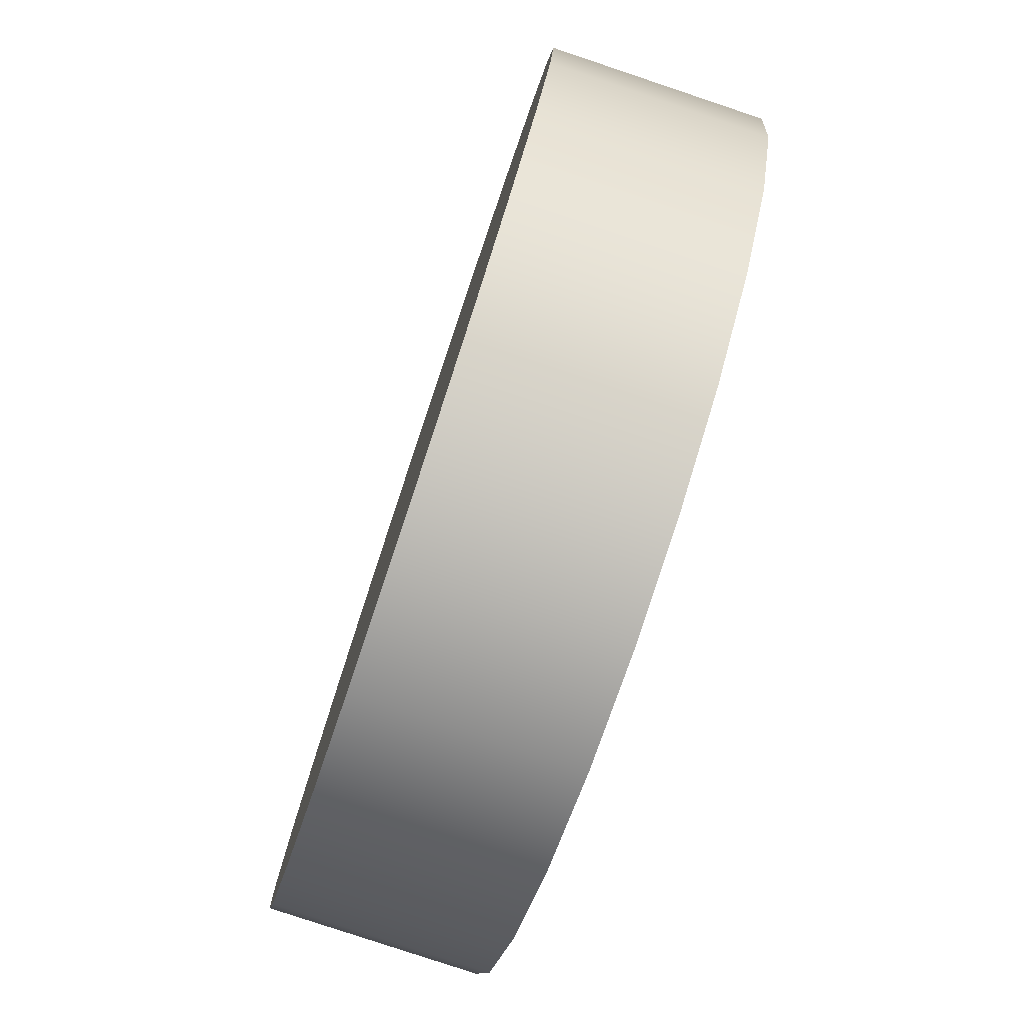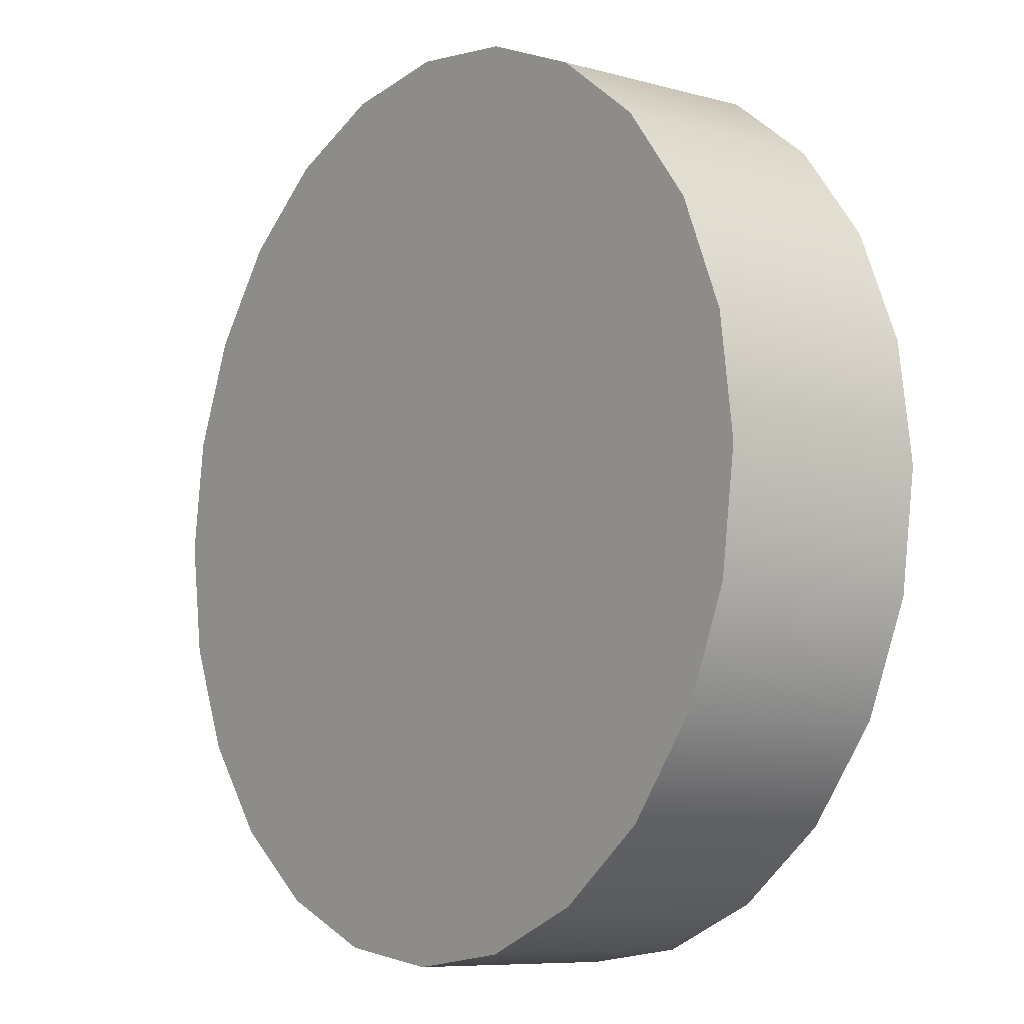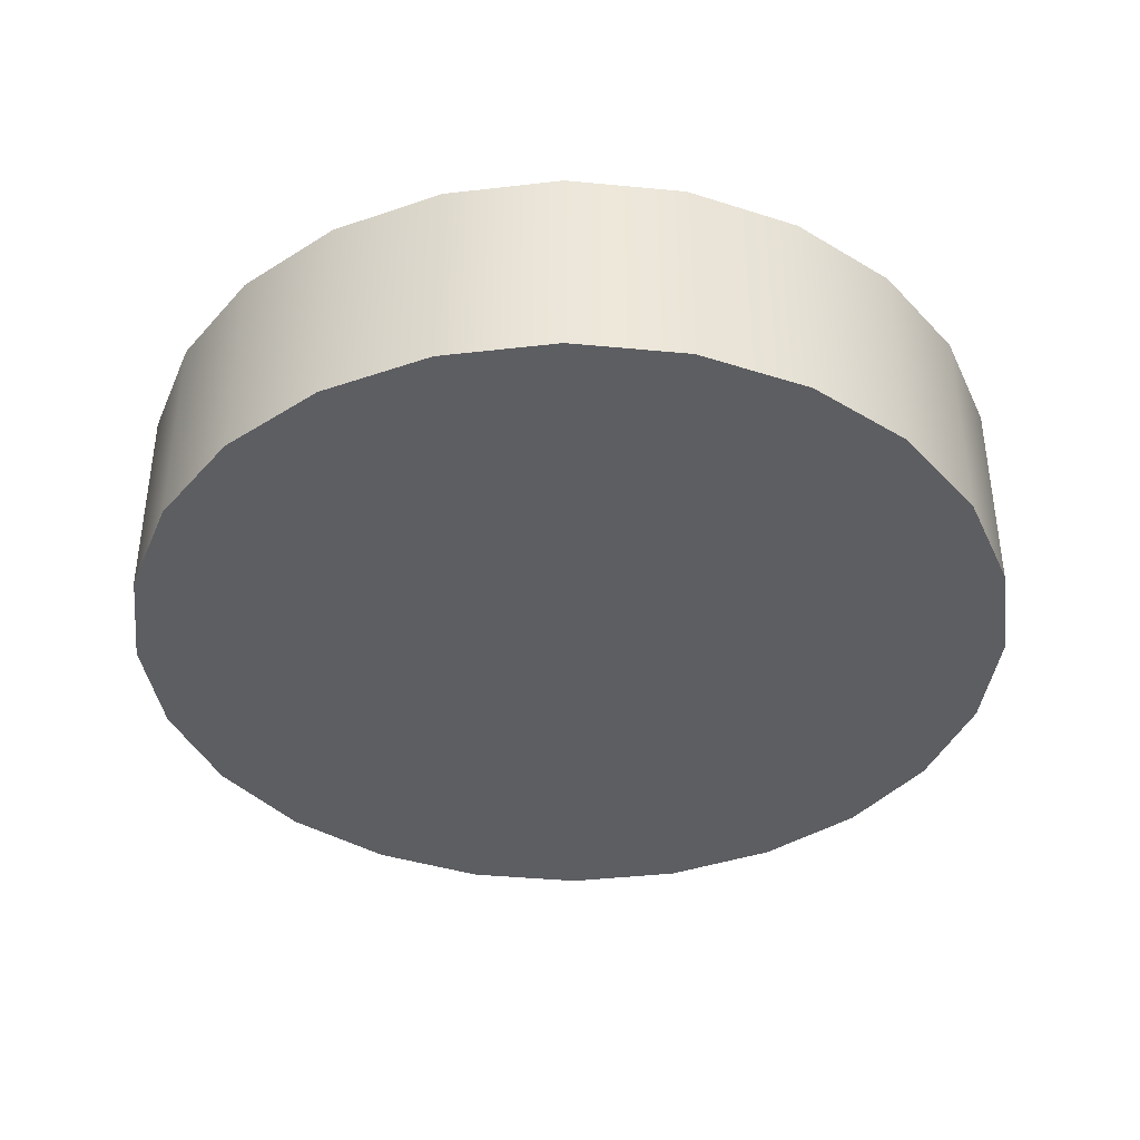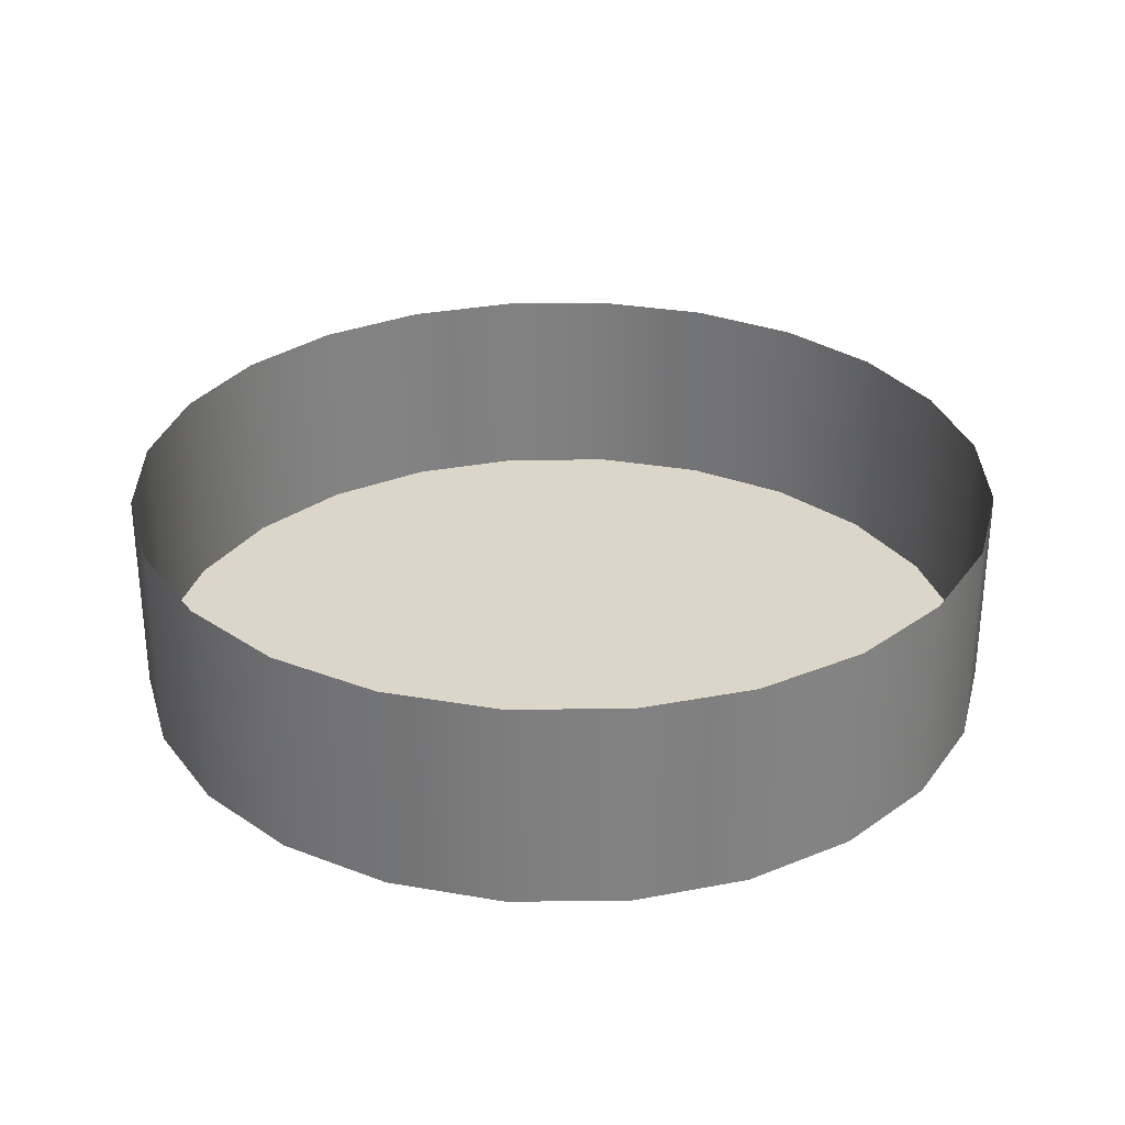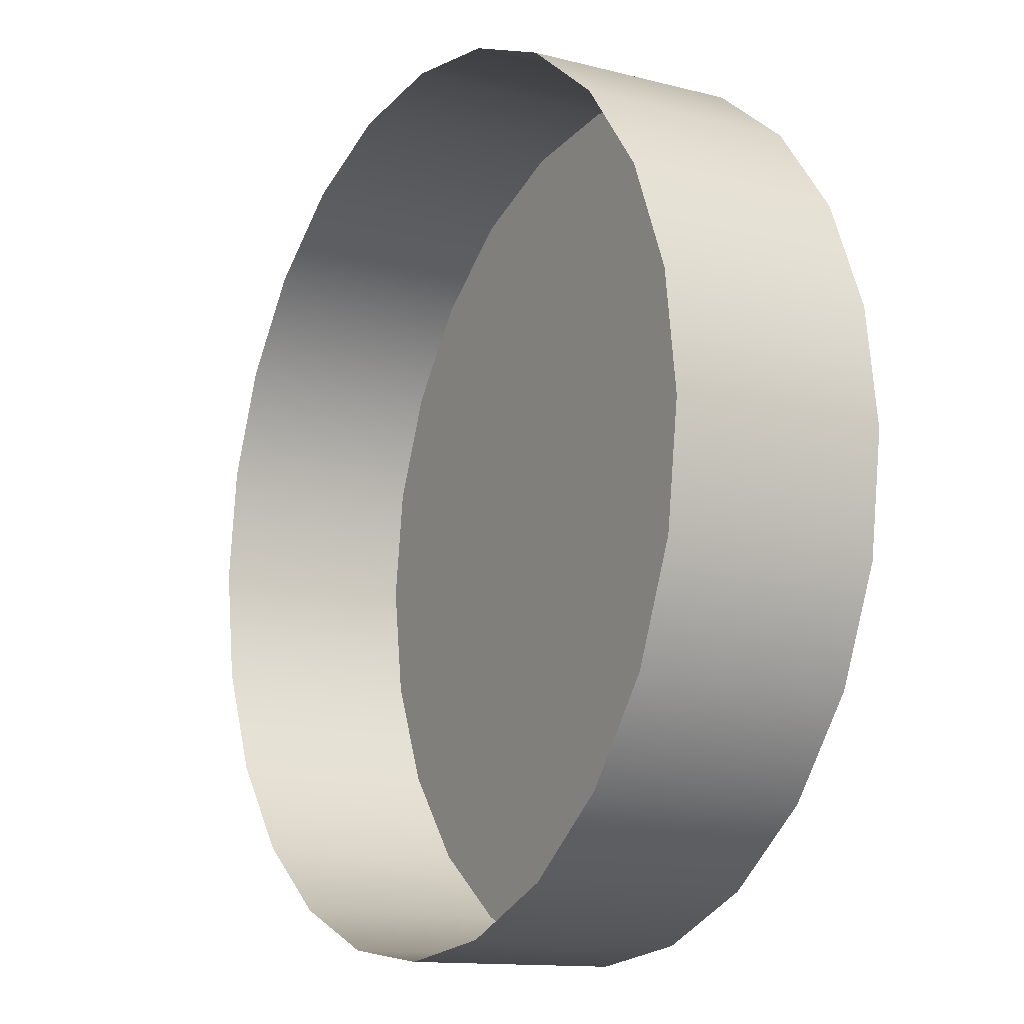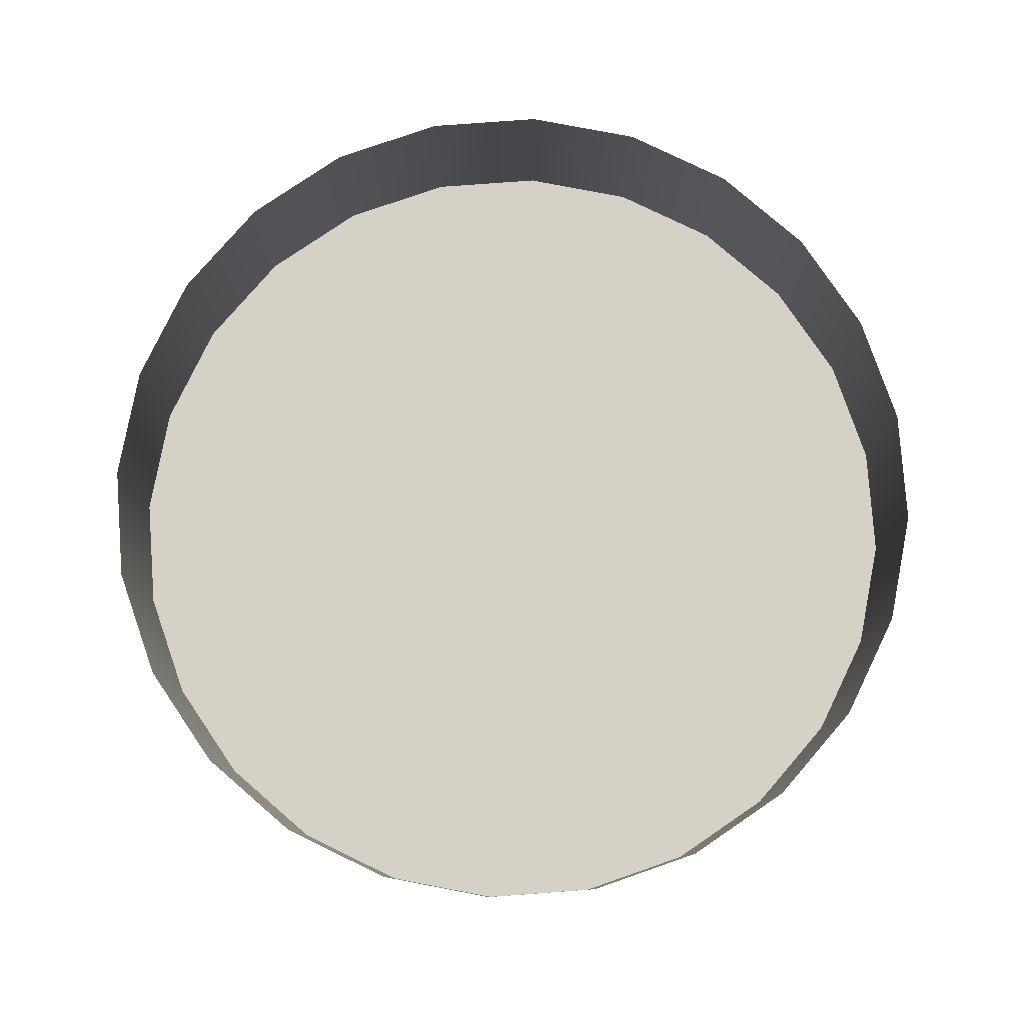
<metadata>
{"format":"obj","ext":"obj","renderer":"f3d","projection":"perspective","resolution":1024,"background":"white","views":[{"elev":-79.7,"azim":-108.5,"up":"+Y"},{"elev":-8.1,"azim":-127.2,"up":"+Y"},{"elev":-39.3,"azim":-14.3,"up":"+Z"},{"elev":30.1,"azim":-38.2,"up":"+Z"},{"elev":-12.8,"azim":59.2,"up":"+Y"},{"elev":79.7,"azim":-26.7,"up":"+Z"}]}
</metadata>
<code>
o #ID246
v 0.321 0.06076 -0.2862
v 0.321 0.06076 -0.3005
v 0.3138 0.05779 -0.2862
v 0.3138 0.05779 -0.3005
v 0.3077 0.05307 -0.2862
v 0.3077 0.05307 -0.3005
v 0.3287 0.002338 -0.3005
v 0.321 0.00335 -0.3005
v 0.3364 0.00335 -0.3005
v 0.3435 0.006319 -0.3005
v 0.3138 0.006319 -0.3005
v 0.3497 0.01104 -0.3005
v 0.3077 0.01104 -0.3005
v 0.3544 0.0172 -0.3005
v 0.3029 0.0172 -0.3005
v 0.3574 0.02436 -0.3005
v 0.3 0.02436 -0.3005
v 0.3584 0.03205 -0.3005
v 0.299 0.03205 -0.3005
v 0.3574 0.03975 -0.3005
v 0.3 0.03975 -0.3005
v 0.3544 0.04691 -0.3005
v 0.3029 0.04691 -0.3005
v 0.3497 0.05307 -0.3005
v 0.3077 0.05307 -0.3005
v 0.3435 0.05779 -0.3005
v 0.3138 0.05779 -0.3005
v 0.321 0.06076 -0.3005
v 0.3364 0.06076 -0.3005
v 0.3287 0.06177 -0.3005
v 0.3287 0.06177 -0.2862
v 0.3287 0.06177 -0.3005
v 0.3029 0.04691 -0.2862
v 0.3029 0.04691 -0.3005
v 0.299 0.03205 -0.2862
v 0.299 0.03205 -0.3005
v 0.3 0.02436 -0.2862
v 0.3 0.02436 -0.3005
v 0.3029 0.0172 -0.2862
v 0.3029 0.0172 -0.3005
v 0.3077 0.01104 -0.2862
v 0.3077 0.01104 -0.3005
v 0.3138 0.006319 -0.2862
v 0.3138 0.006319 -0.3005
v 0.321 0.00335 -0.2862
v 0.321 0.00335 -0.3005
v 0.3287 0.002338 -0.2862
v 0.3287 0.002338 -0.3005
v 0.3364 0.00335 -0.2862
v 0.3364 0.00335 -0.3005
v 0.3435 0.006319 -0.2862
v 0.3435 0.006319 -0.3005
v 0.3497 0.01104 -0.2862
v 0.3497 0.01104 -0.3005
v 0.3544 0.0172 -0.2862
v 0.3544 0.0172 -0.3005
v 0.3574 0.02436 -0.2862
v 0.3574 0.02436 -0.3005
v 0.3584 0.03205 -0.2862
v 0.3584 0.03205 -0.3005
v 0.3574 0.03975 -0.2862
v 0.3574 0.03975 -0.3005
v 0.3544 0.04691 -0.2862
v 0.3544 0.04691 -0.3005
v 0.3497 0.05307 -0.2862
v 0.3497 0.05307 -0.3005
v 0.3435 0.05779 -0.2862
v 0.3435 0.05779 -0.3005
v 0.3364 0.06076 -0.2862
v 0.3364 0.06076 -0.3005
v 0.3 0.03975 -0.2862
v 0.3 0.03975 -0.3005
f 1 2 3
f 3 2 1
f 4 3 2
f 2 3 4
f 3 4 5
f 5 4 3
f 6 5 4
f 4 5 6
f 7 8 9
f 9 8 7
f 9 8 10
f 10 8 9
f 8 11 10
f 10 11 8
f 10 11 12
f 12 11 10
f 11 13 12
f 12 13 11
f 12 13 14
f 14 13 12
f 13 15 14
f 14 15 13
f 14 15 16
f 16 15 14
f 15 17 16
f 16 17 15
f 16 17 18
f 18 17 16
f 17 19 18
f 18 19 17
f 18 19 20
f 20 19 18
f 19 21 20
f 20 21 19
f 20 21 22
f 22 21 20
f 21 23 22
f 22 23 21
f 22 23 24
f 24 23 22
f 23 25 24
f 24 25 23
f 24 25 26
f 26 25 24
f 25 27 26
f 26 27 25
f 27 28 26
f 26 28 27
f 26 28 29
f 29 28 26
f 30 29 28
f 28 29 30
f 31 32 1
f 1 32 31
f 2 1 32
f 32 1 2
f 5 6 33
f 33 6 5
f 34 33 6
f 6 33 34
f 35 36 37
f 37 36 35
f 38 37 36
f 36 37 38
f 37 38 39
f 39 38 37
f 40 39 38
f 38 39 40
f 39 40 41
f 41 40 39
f 42 41 40
f 40 41 42
f 43 41 44
f 44 41 43
f 42 44 41
f 41 44 42
f 45 43 46
f 46 43 45
f 44 46 43
f 43 46 44
f 47 45 48
f 48 45 47
f 46 48 45
f 45 48 46
f 49 47 50
f 50 47 49
f 48 50 47
f 47 50 48
f 51 49 52
f 52 49 51
f 50 52 49
f 49 52 50
f 53 51 54
f 54 51 53
f 52 54 51
f 51 54 52
f 55 53 56
f 56 53 55
f 54 56 53
f 53 56 54
f 57 55 58
f 58 55 57
f 56 58 55
f 55 58 56
f 59 57 60
f 60 57 59
f 58 60 57
f 57 60 58
f 61 59 62
f 62 59 61
f 60 62 59
f 59 62 60
f 63 61 64
f 64 61 63
f 62 64 61
f 61 64 62
f 65 63 66
f 66 63 65
f 64 66 63
f 63 66 64
f 65 66 67
f 67 66 65
f 68 67 66
f 66 67 68
f 67 68 69
f 69 68 67
f 70 69 68
f 68 69 70
f 69 70 31
f 31 70 69
f 32 31 70
f 70 31 32
f 33 34 71
f 71 34 33
f 72 71 34
f 34 71 72
f 71 72 35
f 35 72 71
f 36 35 72
f 72 35 36

</code>
